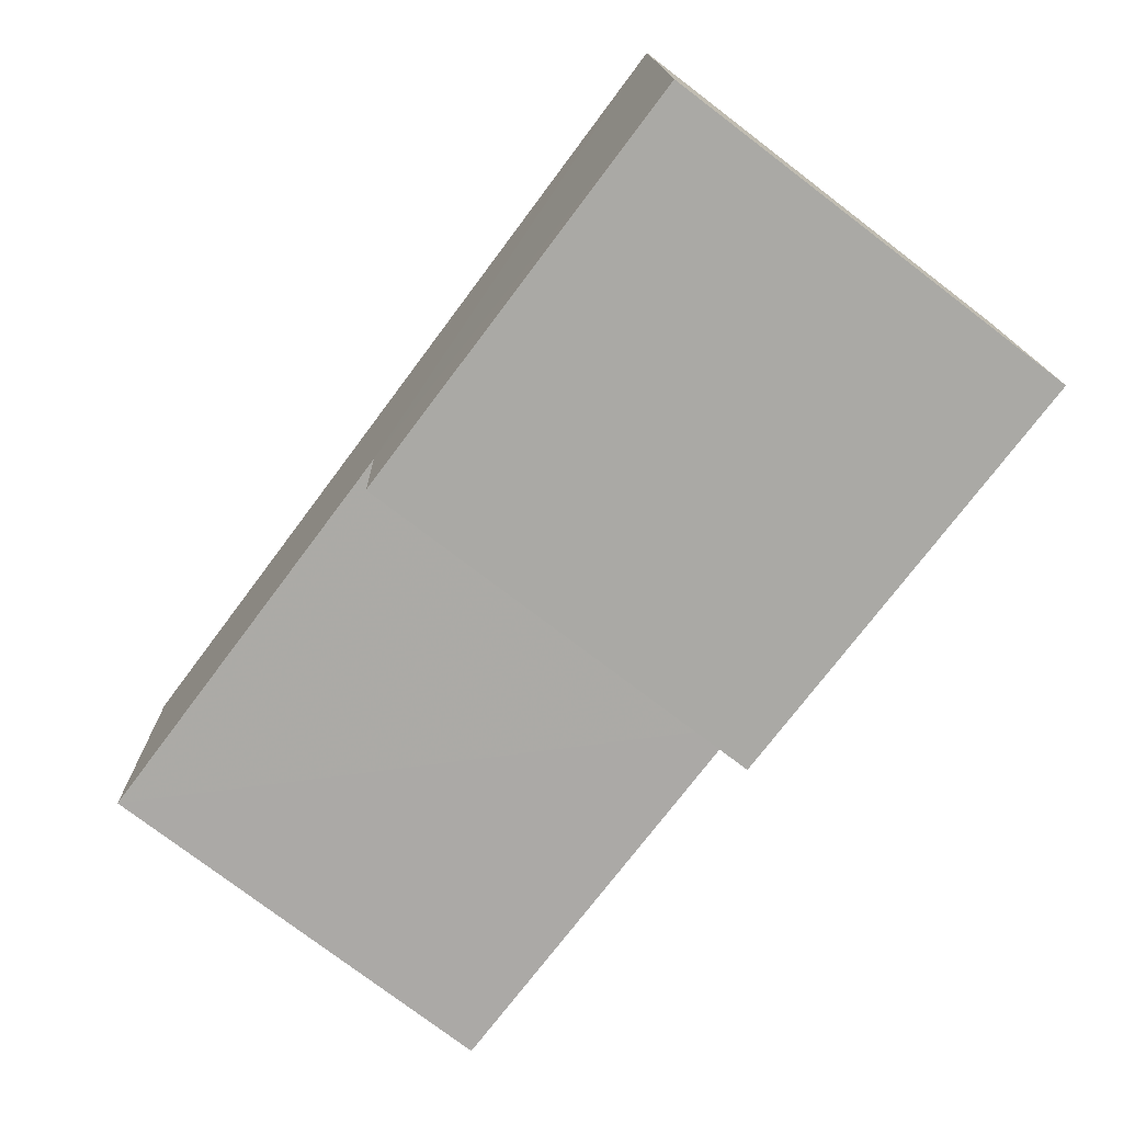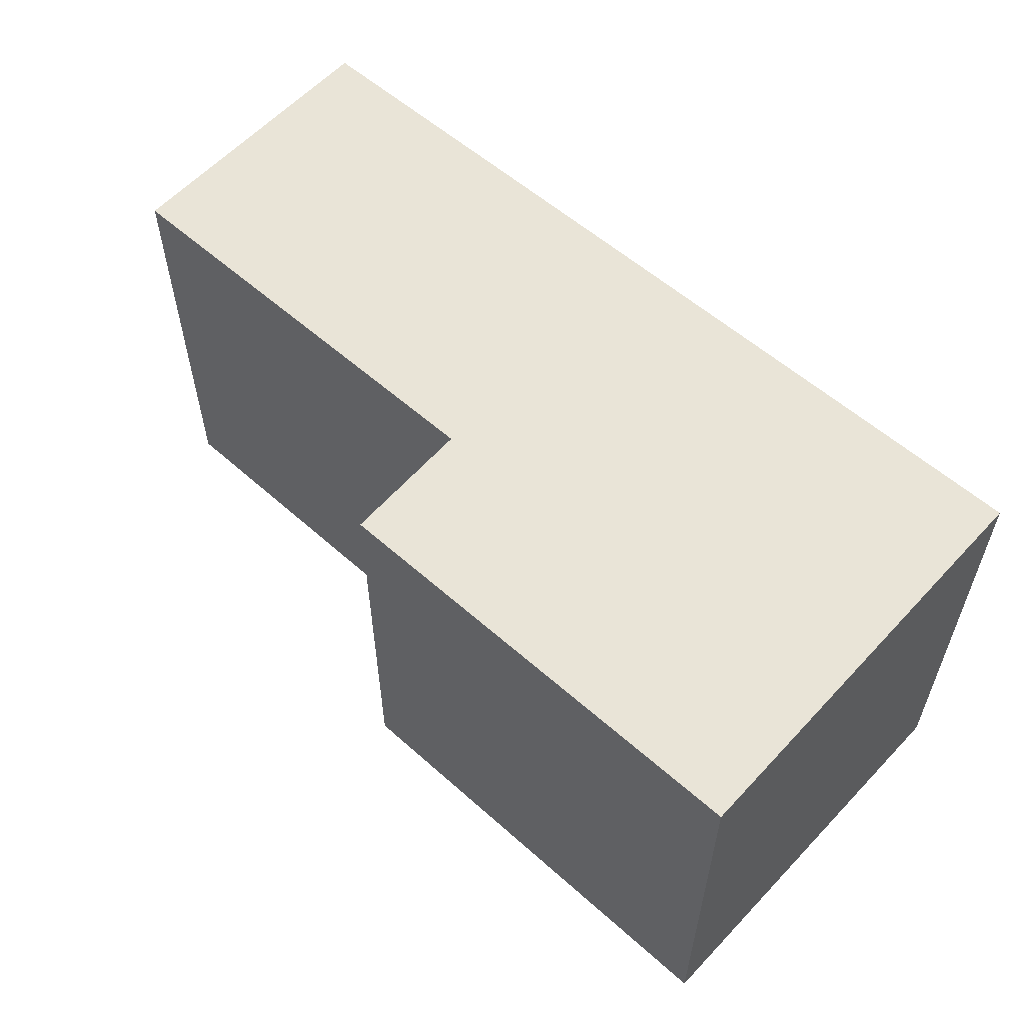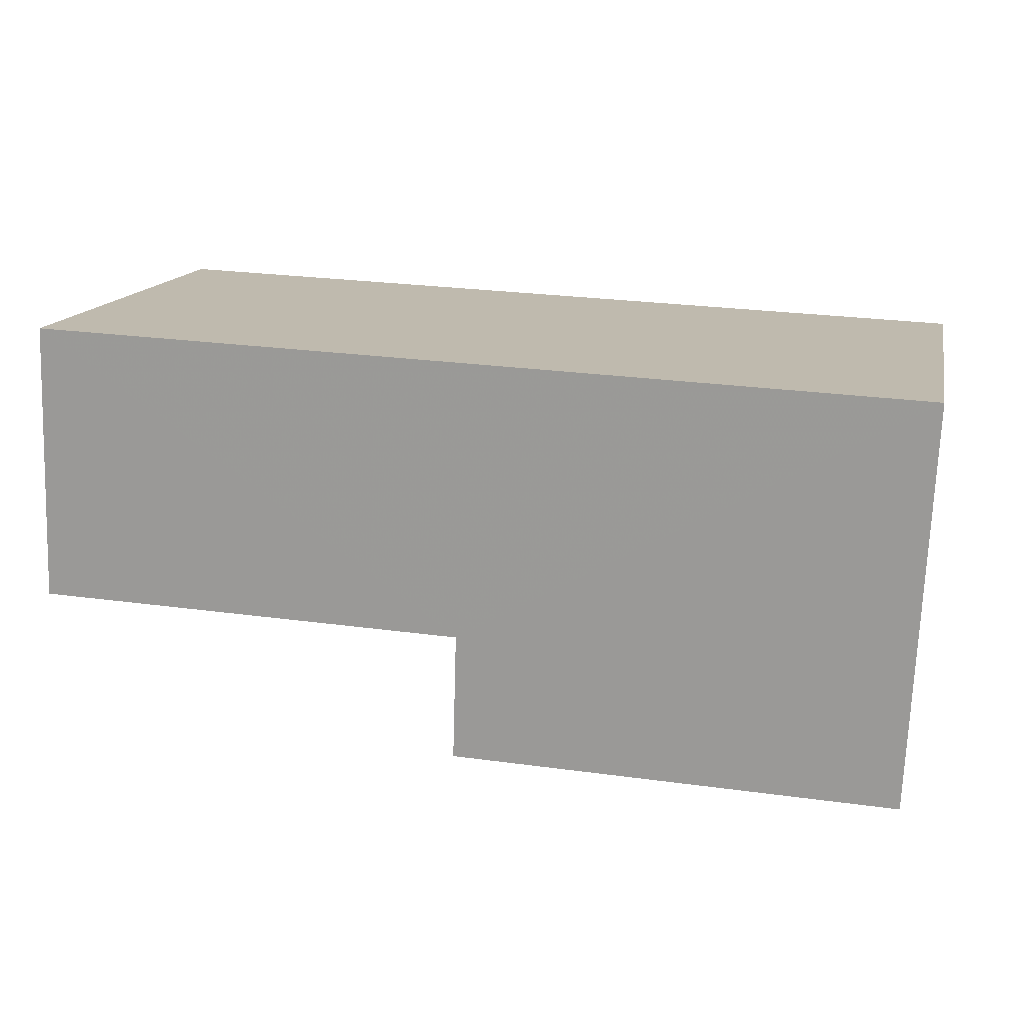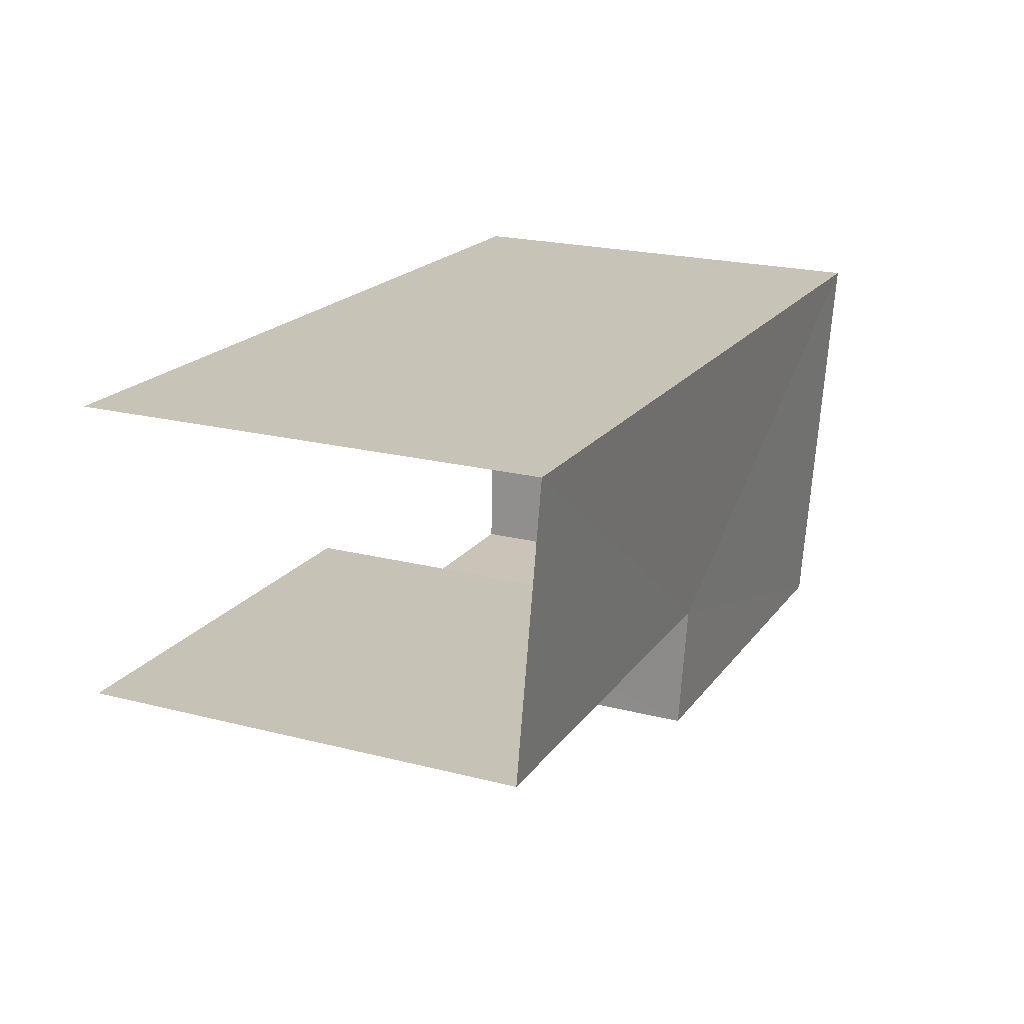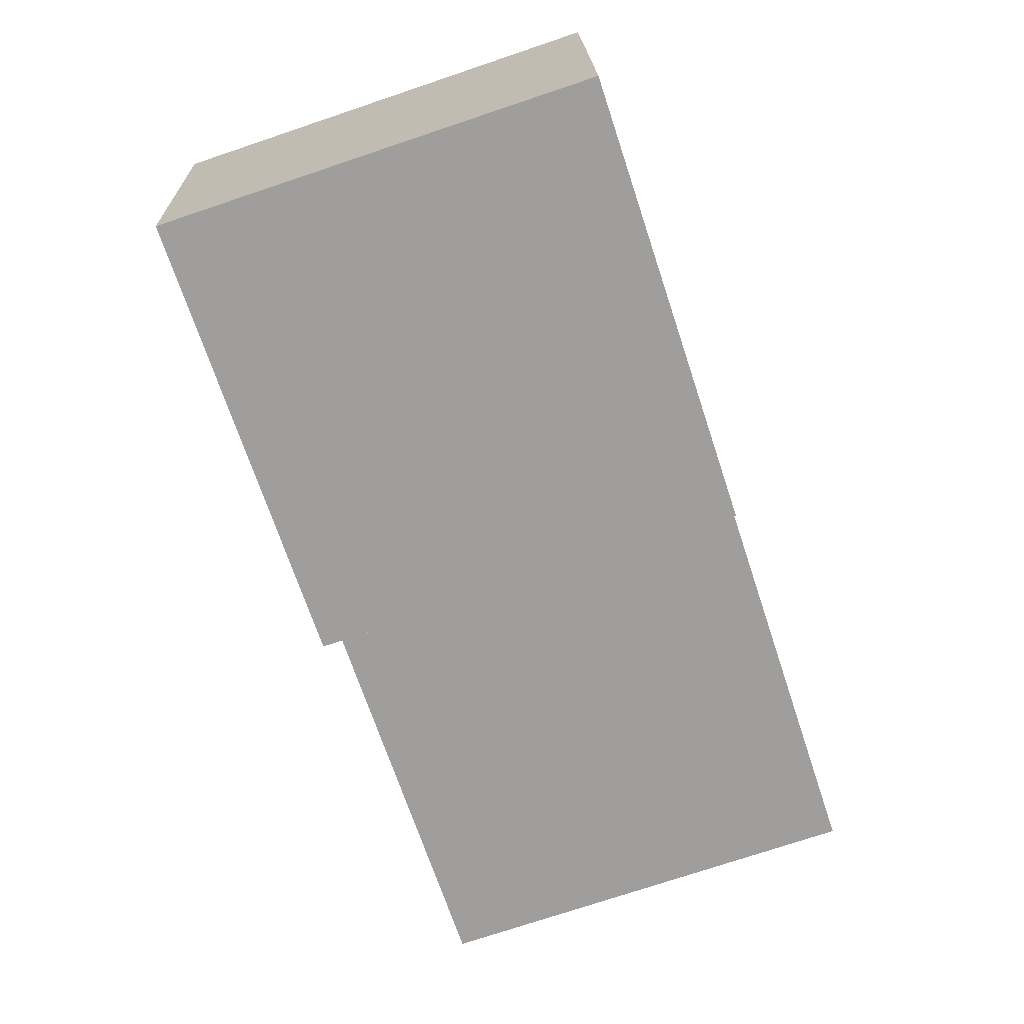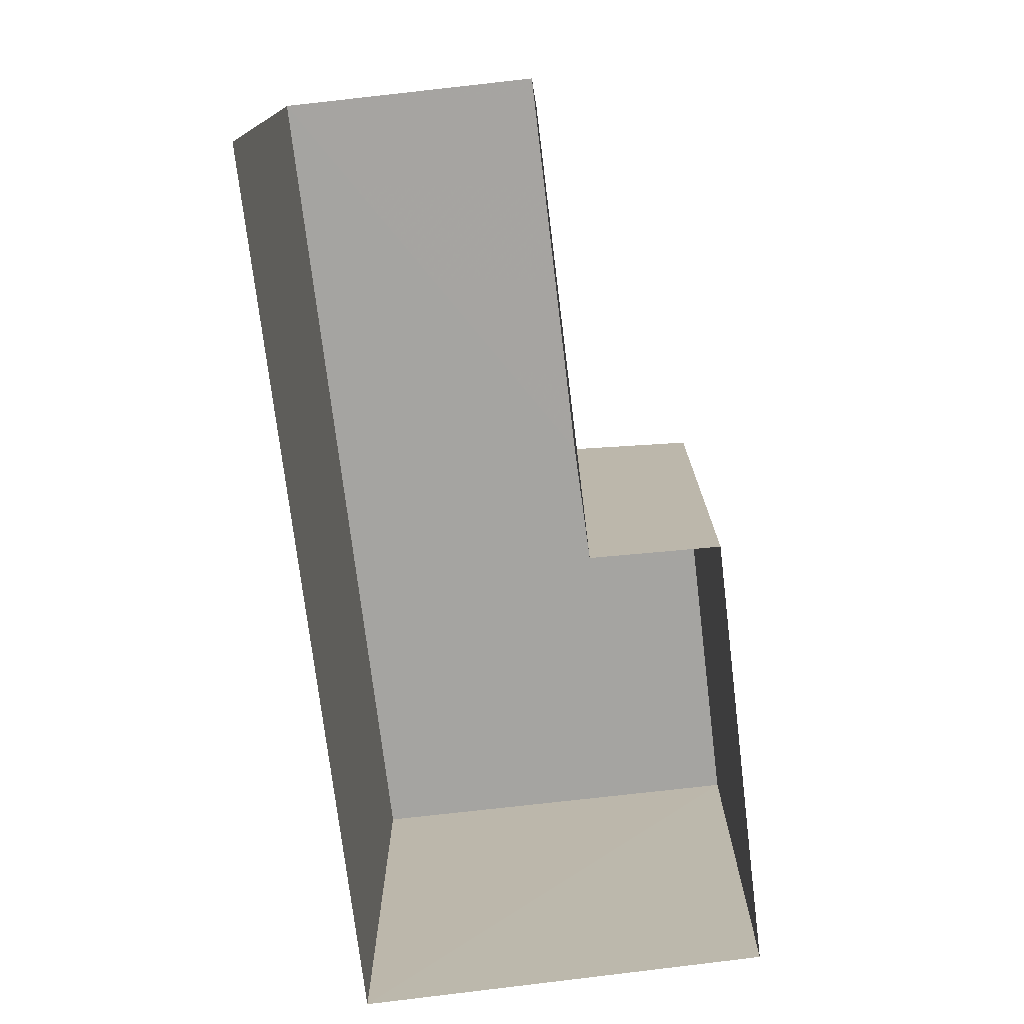
<metadata>
{"format":"obj","ext":"obj","renderer":"f3d","projection":"perspective","resolution":1024,"background":"white","views":[{"elev":-77.7,"azim":52.8,"up":"+Y"},{"elev":57.3,"azim":40.4,"up":"+Z"},{"elev":14.8,"azim":12.1,"up":"+Y"},{"elev":21.6,"azim":-65.5,"up":"+Y"},{"elev":-73.1,"azim":108.5,"up":"+Y"},{"elev":-74.4,"azim":-85.5,"up":"+Z"}]}
</metadata>
<code>
v -3.727e+05 -1.051e+05 24.87
v -3.727e+05 -1.051e+05 24.87
v -3.727e+05 -1.051e+05 24.87
v -3.727e+05 -1.051e+05 24.87
v -3.727e+05 -1.051e+05 24.87
v -3.727e+05 -1.051e+05 24.87
v -3.727e+05 -1.051e+05 28.64
v -3.727e+05 -1.051e+05 28.66
v -3.727e+05 -1.051e+05 28.7
v -3.727e+05 -1.051e+05 28.85
v -3.727e+05 -1.051e+05 28.82
v -3.727e+05 -1.051e+05 28.69
f 1 2 3
f 3 2 4
f 1 5 2
f 4 2 6
f 12 4 6
f 12 11 4
f 7 8 9
f 8 10 9
f 9 11 12
f 9 10 11
f 8 1 3
f 10 8 3
f 11 3 4
f 11 10 3
f 7 2 5
f 7 9 2
f 12 6 2
f 9 12 2
f 7 5 1
f 8 7 1

</code>
